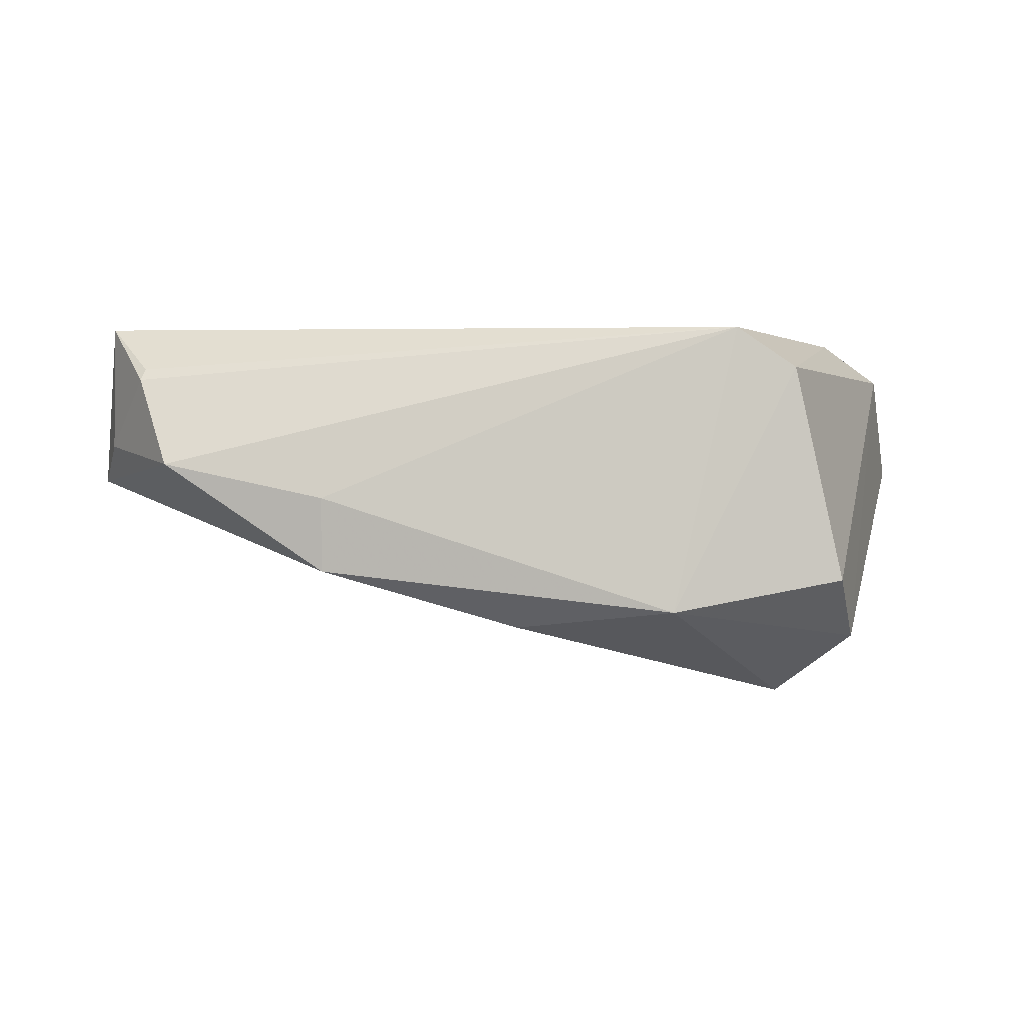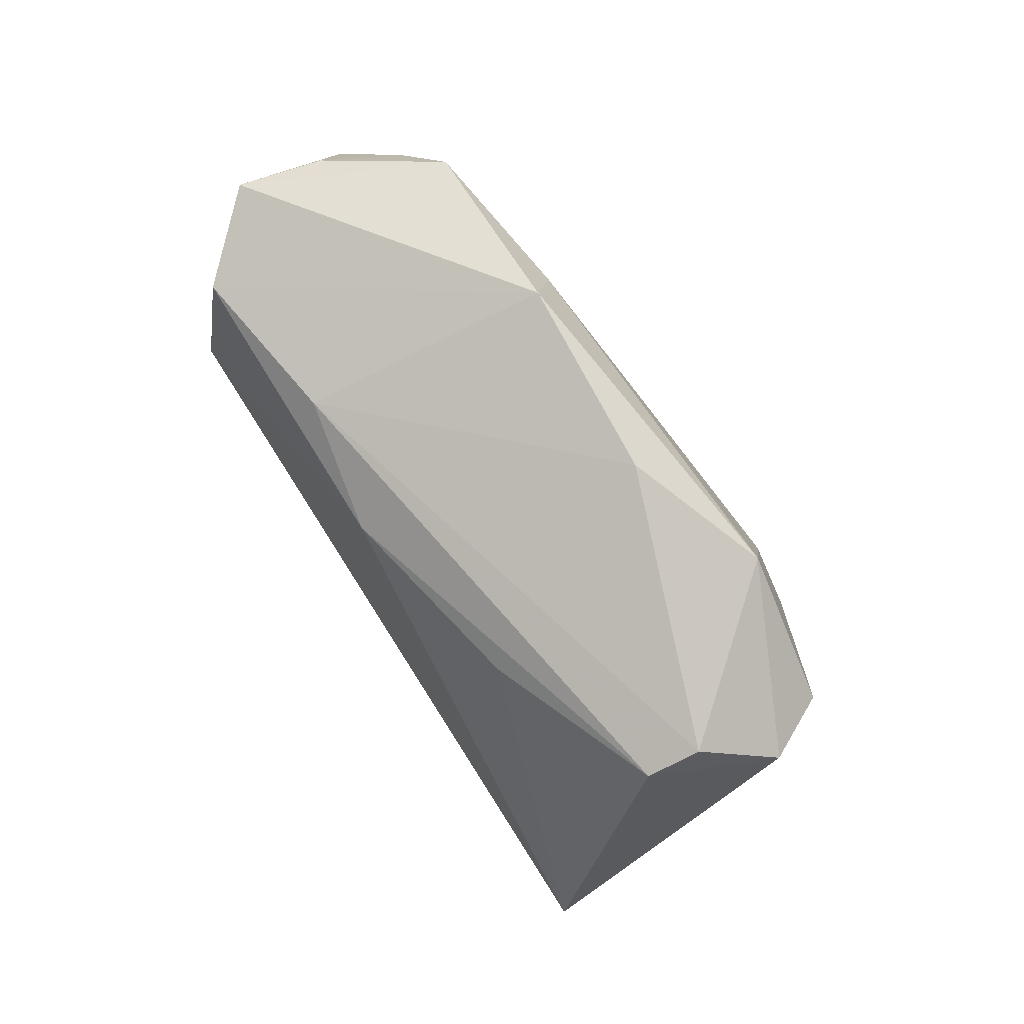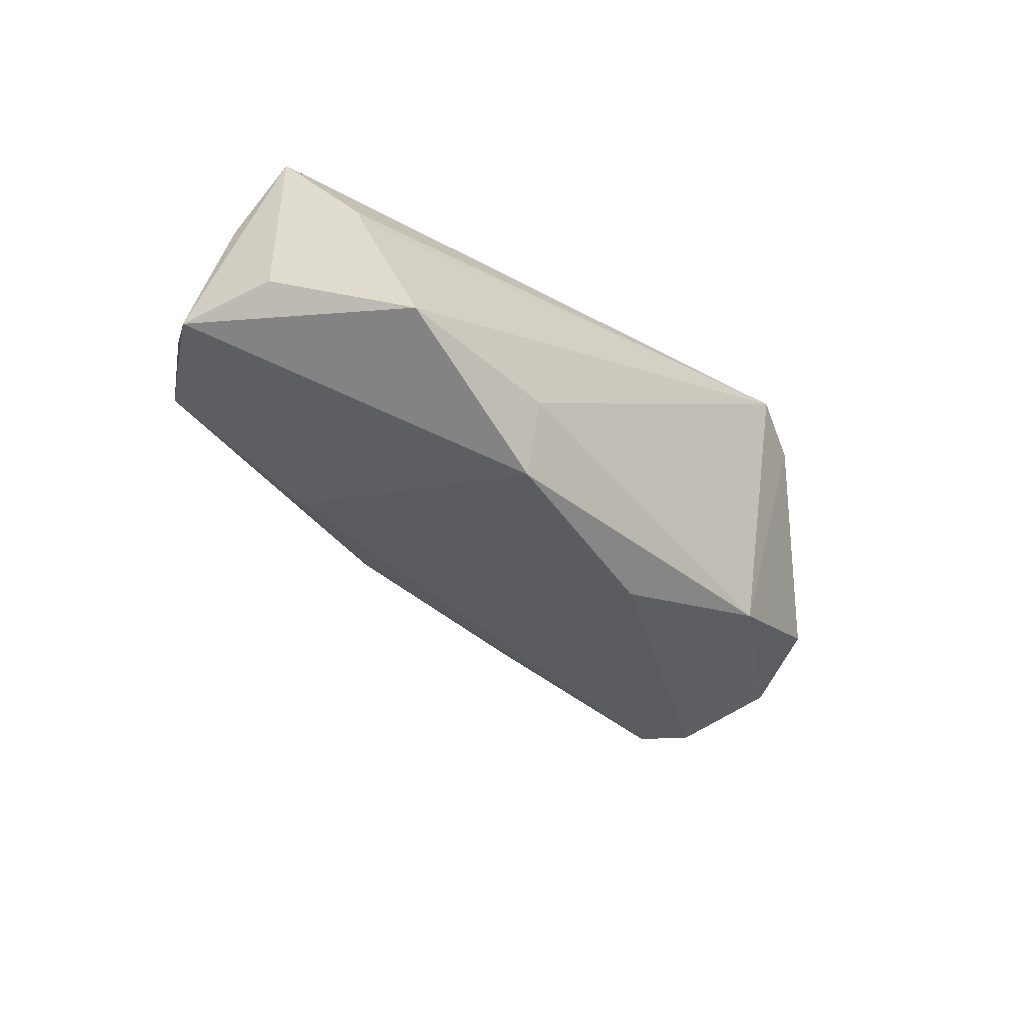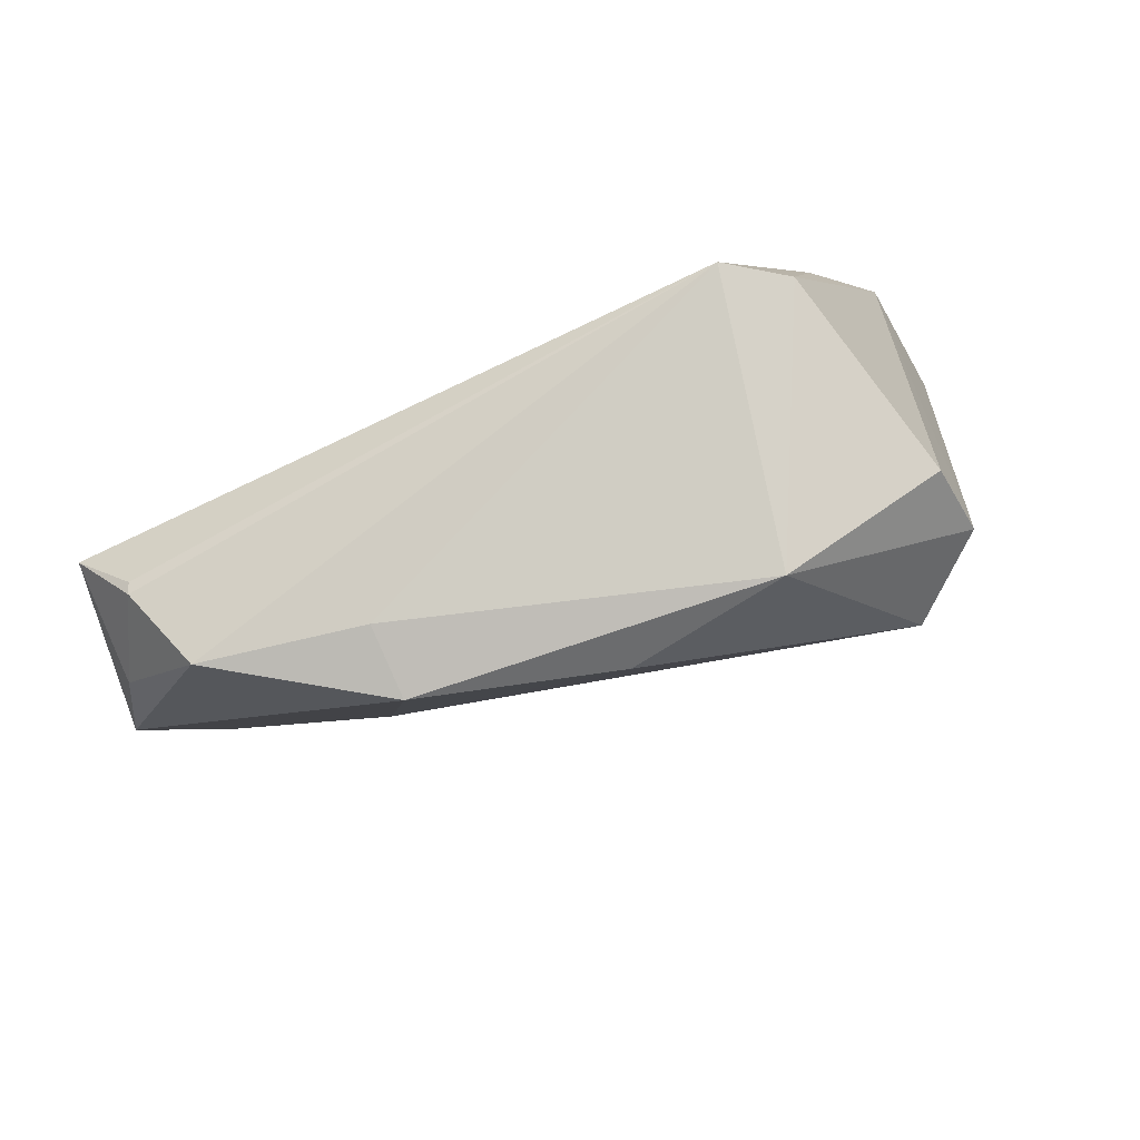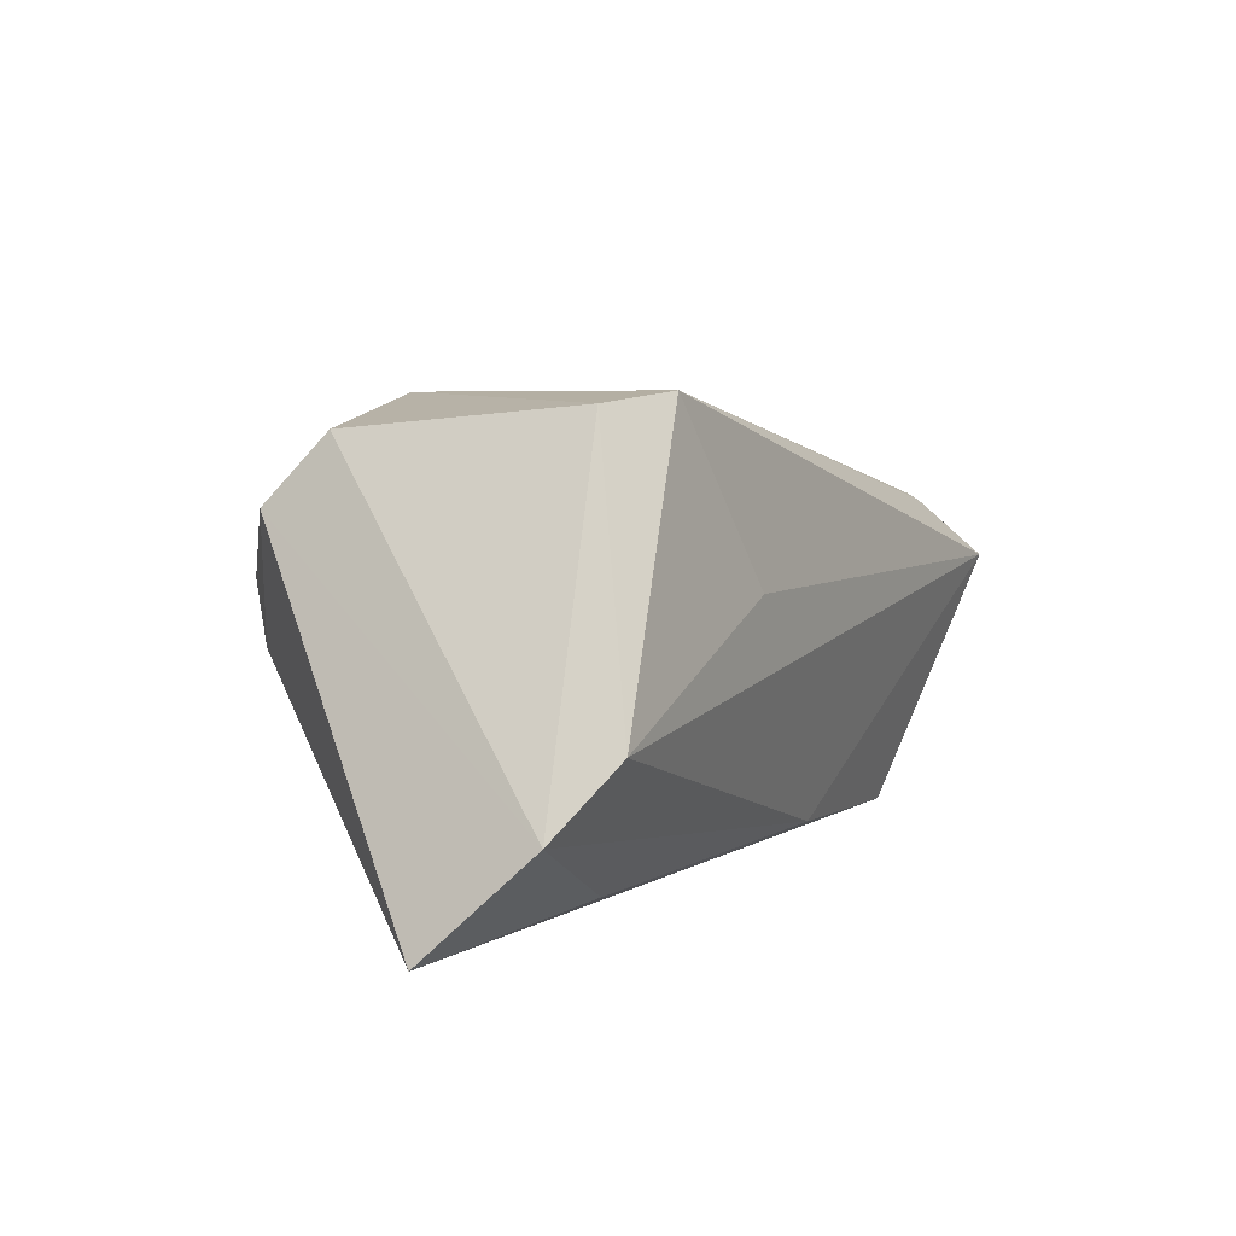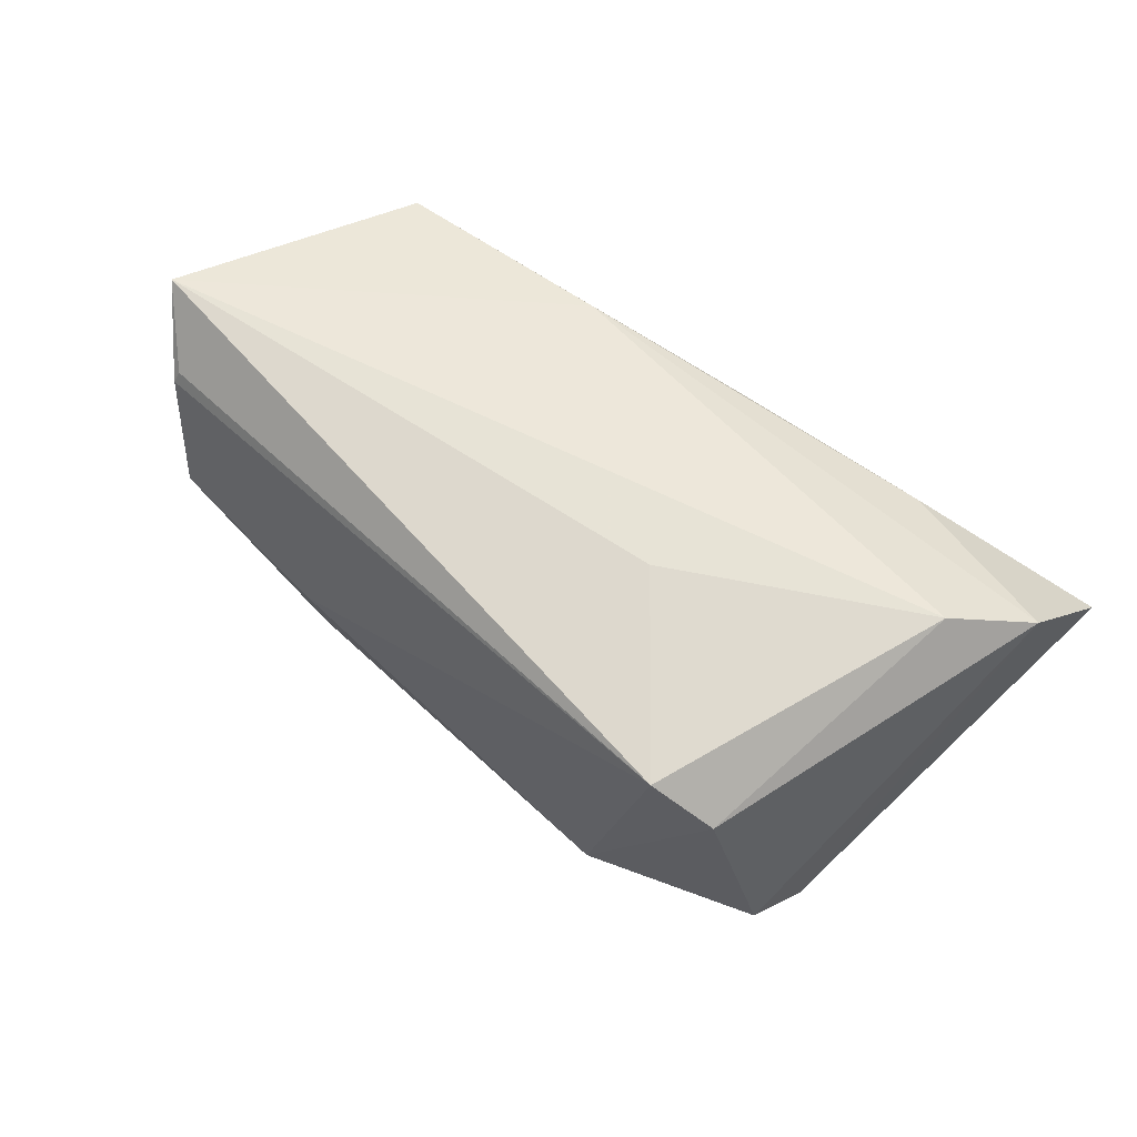
<metadata>
{"format":"obj","ext":"obj","renderer":"f3d","projection":"perspective","resolution":1024,"background":"white","views":[{"elev":-5.0,"azim":178.8,"up":"+Z"},{"elev":-78.5,"azim":121.7,"up":"+Z"},{"elev":-24.7,"azim":124.4,"up":"+Z"},{"elev":79.2,"azim":155.9,"up":"+Y"},{"elev":6.5,"azim":-62.5,"up":"+Y"},{"elev":62.6,"azim":-146.7,"up":"+Z"}]}
</metadata>
<code>
v -0.0332 0.02629 0.01183
v 0.004286 0.0193 -0.02308
v -0.01122 -0.01253 -0.02056
v 0.06326 -0.003596 0.01278
v -0.01639 0.02699 -0.02133
v 0.05721 0.01233 0.01196
v 0.01522 -0.01926 -0.01314
v 0.06251 0.003893 0.02056
v 0.05666 0.0116 0.01358
v -0.04355 -0.008024 0.02056
v 0.0657 -0.0092 -0.0001849
v 0.03396 -0.01558 -0.01155
v -0.01072 0.005088 0.02056
v 0.03083 0.02001 -0.0155
v 0.01761 -0.02602 0.0141
v -0.02514 0.02755 0.01703
v 0.05276 0.01803 -0.0006109
v -0.03176 -0.02549 0.01137
v 0.04752 -0.02849 0.01178
v -0.0396 0.02342 -0.0168
v -0.04229 0.01503 -0.02402
v 0.05537 -0.02015 -0.003342
v -0.05664 -0.02849 0.003334
v -0.03292 0.006509 -0.0316
v 0.03087 0.02197 -0.005642
v -0.03277 -0.001348 -0.03039
v -0.05272 -0.01584 0.01619
v 0.06264 0.002271 0.0037
v -0.006308 -0.02675 0.01129
f 16 1 10
f 21 26 23
f 11 8 4
f 4 19 11
f 8 19 4
f 13 8 16
f 16 10 13
f 13 10 8
f 27 10 1
f 27 1 20
f 27 21 23
f 20 21 27
f 28 8 11
f 28 6 8
f 16 6 17
f 6 28 17
f 11 14 17
f 17 28 11
f 16 8 9
f 9 6 16
f 8 6 9
f 22 14 11
f 22 12 14
f 11 19 22
f 26 12 7
f 12 22 7
f 7 19 23
f 7 22 19
f 14 12 2
f 18 27 23
f 10 27 15
f 15 19 8
f 8 10 15
f 27 18 15
f 16 17 25
f 25 17 14
f 23 26 3
f 3 7 23
f 26 7 3
f 26 21 24
f 24 12 26
f 24 2 12
f 23 19 29
f 29 18 23
f 19 15 29
f 29 15 18
f 5 24 21
f 2 24 5
f 5 21 20
f 14 2 5
f 5 25 14
f 16 25 5
f 5 1 16
f 20 1 5

</code>
